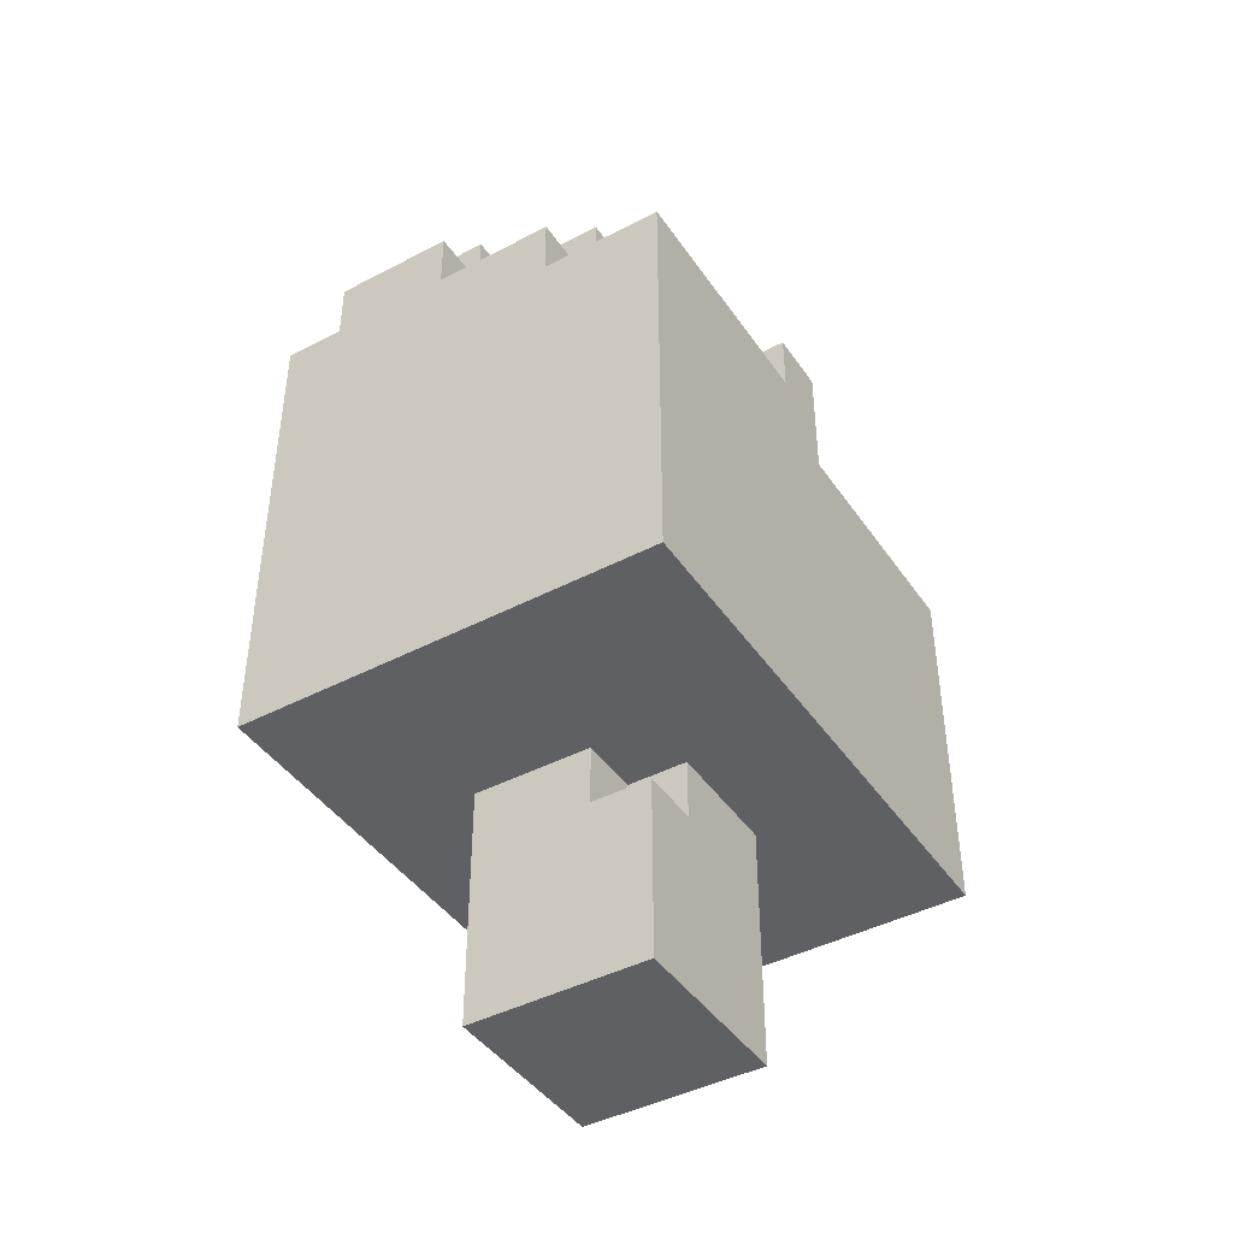
<metadata>
{"format":"obj","ext":"obj","renderer":"f3d","projection":"perspective","resolution":1024,"background":"white","views":[{"elev":-43.2,"azim":-58.2,"up":"+Y"}]}
</metadata>
<code>
v -4.5 4.5 -4.5
v -4.5 3.5 -4.5
v -4.5 3.5 -3.5
v -4.5 4.5 -3.5
v -3.5 3.5 -4.5
v -3.5 3.5 -3.5
v -3.5 4.5 -4.5
v -4.5 3.5 -2.5
v -4.5 4.5 -2.5
v -3.5 3.5 -2.5
v -4.5 3.5 -1.5
v -4.5 4.5 -1.5
v -3.5 3.5 -1.5
v -4.5 3.5 -0.5
v -4.5 4.5 -0.5
v -3.5 3.5 -0.5
v -4.5 3.5 0.5
v -4.5 4.5 0.5
v -3.5 3.5 0.5
v -4.5 3.5 1.5
v -4.5 4.5 1.5
v -3.5 3.5 1.5
v -4.5 3.5 2.5
v -4.5 4.5 2.5
v -3.5 3.5 2.5
v -3.5 4.5 2.5
v -4.5 5.5 -4.5
v -4.5 5.5 -3.5
v -3.5 5.5 -4.5
v -4.5 5.5 -2.5
v -4.5 5.5 -1.5
v -4.5 5.5 -0.5
v -4.5 5.5 0.5
v -4.5 5.5 1.5
v -4.5 5.5 2.5
v -3.5 5.5 2.5
v -4.5 6.5 -4.5
v -4.5 6.5 -3.5
v -3.5 6.5 -4.5
v -4.5 6.5 -2.5
v -4.5 6.5 -1.5
v -4.5 6.5 -0.5
v -4.5 6.5 0.5
v -4.5 6.5 1.5
v -4.5 6.5 2.5
v -3.5 6.5 2.5
v -4.5 7.5 -4.5
v -4.5 7.5 -3.5
v -3.5 7.5 -4.5
v -4.5 7.5 -2.5
v -4.5 7.5 -1.5
v -4.5 7.5 -0.5
v -4.5 7.5 0.5
v -4.5 7.5 1.5
v -4.5 7.5 2.5
v -3.5 7.5 2.5
v -4.5 8.5 -4.5
v -4.5 8.5 -3.5
v -3.5 8.5 -4.5
v -4.5 8.5 -2.5
v -4.5 8.5 -1.5
v -4.5 8.5 -0.5
v -4.5 8.5 0.5
v -4.5 8.5 1.5
v -4.5 8.5 2.5
v -3.5 8.5 2.5
v -4.5 9.5 -4.5
v -4.5 9.5 -3.5
v -3.5 9.5 -4.5
v -4.5 9.5 -2.5
v -4.5 9.5 -1.5
v -4.5 9.5 -0.5
v -4.5 9.5 0.5
v -4.5 9.5 1.5
v -4.5 9.5 2.5
v -3.5 9.5 2.5
v -4.5 10.5 -4.5
v -4.5 10.5 -3.5
v -3.5 10.5 -4.5
v -4.5 10.5 -2.5
v -4.5 10.5 -1.5
v -4.5 10.5 -0.5
v -4.5 10.5 0.5
v -4.5 10.5 1.5
v -3.5 10.5 1.5
v -3.5 10.5 0.5
v -4.5 10.5 2.5
v -3.5 10.5 2.5
v -4.5 11.5 -4.5
v -4.5 11.5 -3.5
v -3.5 11.5 -3.5
v -3.5 11.5 -4.5
v -4.5 11.5 -2.5
v -4.5 11.5 -1.5
v -4.5 11.5 -0.5
v -3.5 11.5 -0.5
v -3.5 11.5 -1.5
v -4.5 11.5 0.5
v -3.5 11.5 0.5
v -4.5 12.5 -3.5
v -4.5 12.5 -2.5
v -3.5 12.5 -2.5
v -3.5 12.5 -3.5
v -4.5 12.5 -1.5
v -3.5 12.5 -1.5
v -2.5 3.5 -4.5
v -2.5 3.5 -3.5
v -2.5 4.5 -4.5
v -2.5 3.5 -2.5
v -2.5 3.5 -1.5
v -2.5 3.5 -0.5
v -2.5 3.5 0.5
v -2.5 3.5 1.5
v -2.5 3.5 2.5
v -2.5 4.5 2.5
v -2.5 5.5 -4.5
v -2.5 5.5 2.5
v -2.5 6.5 -4.5
v -2.5 6.5 2.5
v -2.5 7.5 -4.5
v -2.5 7.5 2.5
v -2.5 8.5 -4.5
v -2.5 8.5 2.5
v -2.5 9.5 -4.5
v -2.5 9.5 2.5
v -2.5 10.5 -4.5
v -2.5 10.5 2.5
v -2.5 10.5 1.5
v -2.5 11.5 -4.5
v -2.5 11.5 -0.5
v -2.5 11.5 -1.5
v -2.5 11.5 0.5
v -3.5 11.5 1.5
v -2.5 11.5 1.5
v -3.5 12.5 -4.5
v -2.5 12.5 -3.5
v -2.5 12.5 -4.5
v -2.5 12.5 -1.5
v -3.5 13.5 -3.5
v -3.5 13.5 -2.5
v -2.5 13.5 -2.5
v -2.5 13.5 -3.5
v -3.5 13.5 -1.5
v -2.5 13.5 -1.5
v -1.5 3.5 -4.5
v -1.5 3.5 -3.5
v -1.5 4.5 -4.5
v -1.5 3.5 -2.5
v -1.5 3.5 -1.5
v -1.5 3.5 -0.5
v -1.5 3.5 0.5
v -1.5 3.5 1.5
v -1.5 3.5 2.5
v -1.5 4.5 2.5
v -1.5 5.5 -4.5
v -1.5 5.5 2.5
v -1.5 6.5 -4.5
v -1.5 6.5 2.5
v -1.5 7.5 -4.5
v -1.5 7.5 2.5
v -1.5 8.5 -4.5
v -1.5 8.5 2.5
v -1.5 9.5 -4.5
v -1.5 9.5 2.5
v -1.5 10.5 -4.5
v -1.5 10.5 2.5
v -1.5 10.5 1.5
v -1.5 11.5 -4.5
v -1.5 11.5 1.5
v -1.5 11.5 0.5
v -1.5 12.5 -4.5
v -2.5 12.5 -0.5
v -1.5 12.5 -0.5
v -1.5 12.5 -1.5
v -2.5 12.5 0.5
v -1.5 12.5 0.5
v -2.5 13.5 -4.5
v -1.5 13.5 -3.5
v -1.5 13.5 -4.5
v -1.5 13.5 -1.5
v -2.5 14.5 -3.5
v -2.5 14.5 -2.5
v -1.5 14.5 -2.5
v -1.5 14.5 -3.5
v -2.5 14.5 -1.5
v -1.5 14.5 -1.5
v -1.5 0.5 -2.5
v -1.5 -0.5 -2.5
v -1.5 -0.5 -1.5
v -1.5 0.5 -1.5
v -0.5 -0.5 -2.5
v -0.5 -0.5 -1.5
v -0.5 0.5 -2.5
v -1.5 -0.5 -0.5
v -1.5 0.5 -0.5
v -0.5 -0.5 -0.5
v -1.5 -0.5 0.5
v -1.5 0.5 0.5
v -0.5 -0.5 0.5
v -0.5 0.5 0.5
v -1.5 1.5 -2.5
v -1.5 1.5 -1.5
v -0.5 1.5 -2.5
v -1.5 1.5 -0.5
v -1.5 1.5 0.5
v -0.5 1.5 0.5
v -1.5 2.5 -2.5
v -1.5 2.5 -1.5
v -0.5 2.5 -2.5
v -1.5 2.5 -0.5
v -1.5 2.5 0.5
v -0.5 2.5 0.5
v -0.5 2.5 -0.5
v -0.5 3.5 -2.5
v -0.5 3.5 -0.5
v -0.5 3.5 -4.5
v -0.5 3.5 -3.5
v -0.5 4.5 -4.5
v -0.5 3.5 0.5
v -0.5 3.5 1.5
v -0.5 3.5 2.5
v -0.5 4.5 2.5
v -0.5 5.5 -4.5
v -0.5 5.5 2.5
v -0.5 6.5 -4.5
v -0.5 6.5 2.5
v -0.5 7.5 -4.5
v -0.5 7.5 2.5
v -0.5 8.5 -4.5
v -0.5 8.5 2.5
v -0.5 9.5 -4.5
v -0.5 9.5 2.5
v -0.5 10.5 -4.5
v -0.5 10.5 2.5
v -0.5 10.5 1.5
v -0.5 11.5 -4.5
v -0.5 11.5 1.5
v -0.5 11.5 0.5
v -0.5 12.5 -3.5
v -0.5 11.5 -3.5
v -0.5 12.5 -4.5
v -0.5 12.5 0.5
v -0.5 13.5 -3.5
v -0.5 13.5 -4.5
v -1.5 13.5 -0.5
v -1.5 13.5 0.5
v -0.5 13.5 0.5
v -0.5 13.5 -0.5
v -0.5 14.5 -2.5
v -0.5 14.5 -3.5
v -1.5 14.5 -0.5
v -0.5 14.5 -0.5
v -1.5 15.5 -2.5
v -1.5 15.5 -1.5
v -0.5 15.5 -1.5
v -0.5 15.5 -2.5
v -1.5 15.5 -0.5
v -0.5 15.5 -0.5
v 0.5 -0.5 -2.5
v 0.5 -0.5 -1.5
v 0.5 0.5 -2.5
v 0.5 -0.5 -0.5
v 0.5 -0.5 0.5
v 0.5 0.5 0.5
v 0.5 1.5 -2.5
v 0.5 1.5 0.5
v 0.5 2.5 -2.5
v 0.5 2.5 0.5
v 0.5 3.5 -2.5
v 0.5 3.5 0.5
v 0.5 3.5 -4.5
v 0.5 3.5 -3.5
v 0.5 4.5 -4.5
v 0.5 3.5 1.5
v 0.5 3.5 2.5
v 0.5 4.5 2.5
v 0.5 5.5 -4.5
v 0.5 5.5 2.5
v 0.5 6.5 -4.5
v 0.5 6.5 2.5
v 0.5 7.5 -4.5
v 0.5 7.5 2.5
v 0.5 8.5 -4.5
v 0.5 8.5 2.5
v 0.5 9.5 -4.5
v 0.5 9.5 2.5
v 0.5 10.5 -4.5
v 0.5 10.5 2.5
v 0.5 9.5 1.5
v 0.5 10.5 1.5
v 0.5 11.5 -3.5
v 0.5 11.5 -4.5
v 0.5 11.5 1.5
v 0.5 10.5 0.5
v 0.5 11.5 0.5
v 0.5 11.5 2.5
v -0.5 11.5 2.5
v 0.5 12.5 -3.5
v 0.5 12.5 0.5
v 0.5 13.5 -3.5
v 0.5 12.5 -4.5
v 0.5 13.5 -4.5
v 0.5 13.5 0.5
v 0.5 13.5 -0.5
v 0.5 14.5 -3.5
v 0.5 14.5 -4.5
v -0.5 14.5 -4.5
v 0.5 14.5 -0.5
v -0.5 15.5 -3.5
v 0.5 15.5 -2.5
v 0.5 15.5 -3.5
v 0.5 15.5 -1.5
v 0.5 15.5 -0.5
v 1.5 0.5 -1.5
v 1.5 -0.5 -1.5
v 1.5 -0.5 -2.5
v 1.5 0.5 -2.5
v 1.5 0.5 -0.5
v 1.5 -0.5 -0.5
v 1.5 0.5 0.5
v 1.5 -0.5 0.5
v 1.5 1.5 -1.5
v 1.5 1.5 -2.5
v 1.5 1.5 -0.5
v 1.5 1.5 0.5
v 1.5 2.5 -1.5
v 1.5 2.5 -2.5
v 1.5 2.5 -0.5
v 1.5 2.5 0.5
v 1.5 3.5 -1.5
v 1.5 3.5 -2.5
v 1.5 3.5 -0.5
v 1.5 3.5 0.5
v 1.5 3.5 -4.5
v 1.5 3.5 -3.5
v 1.5 4.5 -4.5
v 1.5 3.5 1.5
v 1.5 3.5 2.5
v 1.5 4.5 2.5
v 1.5 5.5 -4.5
v 1.5 5.5 2.5
v 1.5 6.5 -4.5
v 1.5 6.5 2.5
v 1.5 7.5 -4.5
v 1.5 7.5 2.5
v 1.5 8.5 -4.5
v 1.5 8.5 2.5
v 1.5 9.5 -4.5
v 1.5 9.5 2.5
v 1.5 9.5 1.5
v 1.5 10.5 -4.5
v 1.5 10.5 1.5
v 1.5 10.5 0.5
v 1.5 11.5 -4.5
v 1.5 11.5 0.5
v 1.5 12.5 -3.5
v 1.5 12.5 -4.5
v 1.5 12.5 0.5
v 1.5 11.5 -0.5
v 1.5 12.5 -0.5
v 1.5 13.5 -3.5
v 1.5 13.5 0.5
v 1.5 13.5 -0.5
v 1.5 14.5 -3.5
v 1.5 14.5 -0.5
v 1.5 15.5 -2.5
v 1.5 14.5 -2.5
v 1.5 15.5 -3.5
v 1.5 15.5 -1.5
v 1.5 14.5 -1.5
v 1.5 15.5 -0.5
v 2.5 3.5 -4.5
v 2.5 3.5 -3.5
v 2.5 4.5 -4.5
v 2.5 3.5 -2.5
v 2.5 3.5 -1.5
v 2.5 3.5 -0.5
v 2.5 3.5 0.5
v 2.5 3.5 1.5
v 2.5 3.5 2.5
v 2.5 4.5 2.5
v 2.5 5.5 -4.5
v 2.5 5.5 2.5
v 2.5 6.5 -4.5
v 2.5 6.5 2.5
v 2.5 7.5 -4.5
v 2.5 7.5 2.5
v 2.5 8.5 -4.5
v 2.5 8.5 2.5
v 2.5 9.5 -4.5
v 2.5 9.5 2.5
v 2.5 9.5 1.5
v 2.5 10.5 -4.5
v 2.5 10.5 0.5
v 2.5 9.5 0.5
v 2.5 9.5 -0.5
v 2.5 10.5 -0.5
v 2.5 10.5 1.5
v 2.5 11.5 -4.5
v 2.5 11.5 0.5
v 2.5 11.5 -0.5
v 2.5 11.5 1.5
v 1.5 11.5 1.5
v 2.5 12.5 -3.5
v 2.5 12.5 -4.5
v 2.5 12.5 -0.5
v 2.5 13.5 -2.5
v 2.5 12.5 -2.5
v 2.5 13.5 -3.5
v 2.5 13.5 -1.5
v 2.5 12.5 -1.5
v 2.5 13.5 -0.5
v 2.5 14.5 -2.5
v 2.5 14.5 -3.5
v 2.5 14.5 -1.5
v 2.5 14.5 -0.5
v 3.5 3.5 -4.5
v 3.5 3.5 -3.5
v 3.5 4.5 -4.5
v 3.5 3.5 -2.5
v 3.5 3.5 -1.5
v 3.5 3.5 -0.5
v 3.5 3.5 0.5
v 3.5 3.5 1.5
v 3.5 3.5 2.5
v 3.5 4.5 2.5
v 3.5 5.5 -4.5
v 3.5 5.5 2.5
v 3.5 6.5 -4.5
v 3.5 6.5 2.5
v 3.5 7.5 -4.5
v 3.5 7.5 2.5
v 3.5 8.5 -4.5
v 3.5 8.5 2.5
v 3.5 9.5 -4.5
v 3.5 9.5 0.5
v 3.5 9.5 -0.5
v 3.5 9.5 1.5
v 3.5 9.5 2.5
v 3.5 10.5 -3.5
v 3.5 9.5 -3.5
v 3.5 10.5 -4.5
v 3.5 10.5 -0.5
v 3.5 9.5 -1.5
v 3.5 10.5 -1.5
v 3.5 11.5 -3.5
v 3.5 11.5 -4.5
v 3.5 11.5 -2.5
v 3.5 10.5 -2.5
v 3.5 11.5 -0.5
v 3.5 11.5 -1.5
v 3.5 12.5 -3.5
v 3.5 12.5 -4.5
v 3.5 12.5 -2.5
v 3.5 12.5 -1.5
v 3.5 12.5 -0.5
v 4.5 4.5 -3.5
v 4.5 3.5 -3.5
v 4.5 3.5 -4.5
v 4.5 4.5 -4.5
v 4.5 4.5 -2.5
v 4.5 3.5 -2.5
v 4.5 4.5 -1.5
v 4.5 3.5 -1.5
v 4.5 4.5 -0.5
v 4.5 3.5 -0.5
v 4.5 4.5 0.5
v 4.5 3.5 0.5
v 4.5 4.5 1.5
v 4.5 3.5 1.5
v 4.5 4.5 2.5
v 4.5 3.5 2.5
v 4.5 5.5 -3.5
v 4.5 5.5 -4.5
v 4.5 5.5 -2.5
v 4.5 5.5 -1.5
v 4.5 5.5 -0.5
v 4.5 5.5 0.5
v 4.5 5.5 1.5
v 4.5 5.5 2.5
v 4.5 6.5 -3.5
v 4.5 6.5 -4.5
v 4.5 6.5 -2.5
v 4.5 6.5 -1.5
v 4.5 6.5 -0.5
v 4.5 6.5 0.5
v 4.5 6.5 1.5
v 4.5 6.5 2.5
v 4.5 7.5 -3.5
v 4.5 7.5 -4.5
v 4.5 7.5 -2.5
v 4.5 7.5 -1.5
v 4.5 7.5 -0.5
v 4.5 7.5 0.5
v 4.5 7.5 1.5
v 4.5 7.5 2.5
v 4.5 8.5 -3.5
v 4.5 8.5 -4.5
v 4.5 8.5 -2.5
v 4.5 8.5 -1.5
v 4.5 8.5 -0.5
v 4.5 8.5 0.5
v 4.5 8.5 1.5
v 4.5 8.5 2.5
v 4.5 9.5 -3.5
v 4.5 9.5 -4.5
v 4.5 9.5 -2.5
v 4.5 9.5 -1.5
v 4.5 9.5 -0.5
v 4.5 9.5 0.5
v 4.5 9.5 1.5
v 4.5 9.5 2.5
v 4.5 10.5 -2.5
v 4.5 10.5 -3.5
v 4.5 10.5 -1.5
v 4.5 10.5 0.5
v 4.5 10.5 -0.5
v 3.5 10.5 0.5
v 4.5 10.5 1.5
v 3.5 10.5 1.5
v 4.5 11.5 -1.5
v 4.5 11.5 -2.5
g Box
f 1 2 3 4
f 3 2 5 6
f 7 5 2 1
f 4 3 8 9
f 8 3 6 10
f 9 8 11 12
f 11 8 10 13
f 12 11 14 15
f 14 11 13 16
f 15 14 17 18
f 17 14 16 19
f 18 17 20 21
f 20 17 19 22
f 21 20 23 24
f 23 20 22 25
f 24 23 25 26
f 27 1 4 28
f 29 7 1 27
f 28 4 9 30
f 30 9 12 31
f 31 12 15 32
f 32 15 18 33
f 33 18 21 34
f 34 21 24 35
f 35 24 26 36
f 37 27 28 38
f 39 29 27 37
f 38 28 30 40
f 40 30 31 41
f 41 31 32 42
f 42 32 33 43
f 43 33 34 44
f 44 34 35 45
f 45 35 36 46
f 47 37 38 48
f 49 39 37 47
f 48 38 40 50
f 50 40 41 51
f 51 41 42 52
f 52 42 43 53
f 53 43 44 54
f 54 44 45 55
f 55 45 46 56
f 57 47 48 58
f 59 49 47 57
f 58 48 50 60
f 60 50 51 61
f 61 51 52 62
f 62 52 53 63
f 63 53 54 64
f 64 54 55 65
f 65 55 56 66
f 67 57 58 68
f 69 59 57 67
f 68 58 60 70
f 70 60 61 71
f 71 61 62 72
f 72 62 63 73
f 73 63 64 74
f 74 64 65 75
f 75 65 66 76
f 77 67 68 78
f 79 69 67 77
f 78 68 70 80
f 80 70 71 81
f 81 71 72 82
f 82 72 73 83
f 83 73 74 84
f 83 84 85 86
f 84 74 75 87
f 84 87 88 85
f 87 75 76 88
f 89 77 78 90
f 89 90 91 92
f 92 79 77 89
f 90 78 80 93
f 93 80 81 94
f 94 81 82 95
f 94 95 96 97
f 95 82 83 98
f 95 98 99 96
f 98 83 86 99
f 100 90 93 101
f 100 101 102 103
f 103 91 90 100
f 101 93 94 104
f 101 104 105 102
f 104 94 97 105
f 6 5 106 107
f 108 106 5 7
f 10 6 107 109
f 13 10 109 110
f 16 13 110 111
f 19 16 111 112
f 22 19 112 113
f 25 22 113 114
f 26 25 114 115
f 116 108 7 29
f 36 26 115 117
f 118 116 29 39
f 46 36 117 119
f 120 118 39 49
f 56 46 119 121
f 122 120 49 59
f 66 56 121 123
f 124 122 59 69
f 76 66 123 125
f 126 124 69 79
f 85 88 127 128
f 88 76 125 127
f 129 126 79 92
f 97 96 130 131
f 96 99 132 130
f 99 86 85 133
f 99 133 134 132
f 133 85 128 134
f 135 92 91 103
f 135 103 136 137
f 137 129 92 135
f 105 97 131 138
f 139 103 102 140
f 139 140 141 142
f 142 136 103 139
f 140 102 105 143
f 140 143 144 141
f 143 105 138 144
f 107 106 145 146
f 147 145 106 108
f 109 107 146 148
f 110 109 148 149
f 111 110 149 150
f 112 111 150 151
f 113 112 151 152
f 114 113 152 153
f 115 114 153 154
f 155 147 108 116
f 117 115 154 156
f 157 155 116 118
f 119 117 156 158
f 159 157 118 120
f 121 119 158 160
f 161 159 120 122
f 123 121 160 162
f 163 161 122 124
f 125 123 162 164
f 165 163 124 126
f 128 127 166 167
f 127 125 164 166
f 168 165 126 129
f 132 134 169 170
f 134 128 167 169
f 171 168 129 137
f 138 131 130 172
f 138 172 173 174
f 172 130 132 175
f 172 175 176 173
f 175 132 170 176
f 177 137 136 142
f 177 142 178 179
f 179 171 137 177
f 144 138 174 180
f 181 142 141 182
f 181 182 183 184
f 184 178 142 181
f 182 141 144 185
f 182 185 186 183
f 185 144 180 186
f 187 188 189 190
f 189 188 191 192
f 193 191 188 187
f 190 189 194 195
f 194 189 192 196
f 195 194 197 198
f 197 194 196 199
f 198 197 199 200
f 201 187 190 202
f 203 193 187 201
f 202 190 195 204
f 204 195 198 205
f 205 198 200 206
f 207 201 202 208
f 209 203 201 207
f 208 202 204 210
f 210 204 205 211
f 210 211 212 213
f 211 205 206 212
f 148 207 208 149
f 214 209 207 148
f 149 208 210 150
f 150 210 213 215
f 146 145 216 217
f 218 216 145 147
f 148 146 217 214
f 151 150 215 219
f 152 151 219 220
f 153 152 220 221
f 154 153 221 222
f 223 218 147 155
f 156 154 222 224
f 225 223 155 157
f 158 156 224 226
f 227 225 157 159
f 160 158 226 228
f 229 227 159 161
f 162 160 228 230
f 231 229 161 163
f 164 162 230 232
f 233 231 163 165
f 167 166 234 235
f 166 164 232 234
f 236 233 165 168
f 170 169 237 238
f 169 167 235 237
f 239 240 236 241
f 241 236 168 171
f 176 170 238 242
f 179 178 243 244
f 244 241 171 179
f 180 174 173 245
f 245 173 176 246
f 245 246 247 248
f 246 176 242 247
f 184 183 249 250
f 250 243 178 184
f 186 180 245 251
f 251 245 248 252
f 253 183 186 254
f 253 254 255 256
f 256 249 183 253
f 254 186 251 257
f 254 257 258 255
f 257 251 252 258
f 192 191 259 260
f 261 259 191 193
f 196 192 260 262
f 199 196 262 263
f 200 199 263 264
f 265 261 193 203
f 206 200 264 266
f 267 265 203 209
f 212 206 266 268
f 269 267 209 214
f 215 213 212 219
f 219 212 268 270
f 217 216 271 272
f 273 271 216 218
f 214 217 272 269
f 220 219 270 274
f 221 220 274 275
f 222 221 275 276
f 277 273 218 223
f 224 222 276 278
f 279 277 223 225
f 226 224 278 280
f 281 279 225 227
f 228 226 280 282
f 283 281 227 229
f 230 228 282 284
f 285 283 229 231
f 232 230 284 286
f 287 285 231 233
f 288 286 289 290
f 234 232 286 288
f 236 240 291 292
f 292 287 233 236
f 293 290 294 295
f 238 237 293 295
f 296 288 290 293
f 237 235 234 297
f 237 297 296 293
f 297 234 288 296
f 298 291 240 239
f 242 238 295 299
f 300 298 301 302
f 239 241 301 298
f 302 301 241 244
f 248 247 303 304
f 247 242 299 303
f 305 300 302 306
f 307 244 243 250
f 307 250 305 306
f 306 302 244 307
f 252 248 304 308
f 309 250 249 256
f 309 256 310 311
f 311 305 250 309
f 256 255 312 310
f 255 258 313 312
f 258 252 308 313
f 314 315 316 317
f 260 259 316 315
f 317 316 259 261
f 318 319 315 314
f 262 260 315 319
f 320 321 319 318
f 263 262 319 321
f 264 263 321 320
f 322 314 317 323
f 323 317 261 265
f 324 318 314 322
f 325 320 318 324
f 266 264 320 325
f 326 322 323 327
f 327 323 265 267
f 328 324 322 326
f 329 325 324 328
f 268 266 325 329
f 330 326 327 331
f 331 327 267 269
f 332 328 326 330
f 333 329 328 332
f 270 268 329 333
f 272 271 334 335
f 336 334 271 273
f 269 272 335 331
f 274 270 333 337
f 275 274 337 338
f 276 275 338 339
f 340 336 273 277
f 278 276 339 341
f 342 340 277 279
f 280 278 341 343
f 344 342 279 281
f 282 280 343 345
f 346 344 281 283
f 284 282 345 347
f 348 346 283 285
f 289 286 349 350
f 286 284 347 349
f 351 348 285 287
f 294 290 352 353
f 290 289 350 352
f 354 351 287 292
f 295 294 353 355
f 301 292 291 298
f 301 298 356 357
f 357 354 292 301
f 358 355 359 360
f 299 295 355 358
f 361 356 298 300
f 362 358 360 363
f 304 303 362 363
f 303 299 358 362
f 364 361 300 305
f 308 304 363 365
f 366 367 364 368
f 311 310 366 368
f 368 364 305 311
f 369 370 367 366
f 310 312 369 366
f 371 365 370 369
f 312 313 371 369
f 313 308 365 371
f 335 334 372 373
f 374 372 334 336
f 331 335 373 375
f 330 331 375 376
f 332 330 376 377
f 333 332 377 378
f 337 333 378 379
f 338 337 379 380
f 339 338 380 381
f 382 374 336 340
f 341 339 381 383
f 384 382 340 342
f 343 341 383 385
f 386 384 342 344
f 345 343 385 387
f 388 386 344 346
f 347 345 387 389
f 390 388 346 348
f 350 349 391 392
f 349 347 389 391
f 393 390 348 351
f 394 395 396 397
f 398 392 395 394
f 352 350 392 398
f 399 393 351 354
f 400 394 397 401
f 359 355 400 401
f 402 398 394 400
f 355 353 352 403
f 355 403 402 400
f 403 352 398 402
f 357 356 404 405
f 405 399 354 357
f 360 359 401 406
f 407 408 404 409
f 409 404 356 361
f 410 411 408 407
f 412 406 411 410
f 363 360 406 412
f 413 407 409 414
f 364 367 413 414
f 414 409 361 364
f 415 410 407 413
f 367 370 415 413
f 416 412 410 415
f 370 365 416 415
f 365 363 412 416
f 373 372 417 418
f 419 417 372 374
f 375 373 418 420
f 376 375 420 421
f 377 376 421 422
f 378 377 422 423
f 379 378 423 424
f 380 379 424 425
f 381 380 425 426
f 427 419 374 382
f 383 381 426 428
f 429 427 382 384
f 385 383 428 430
f 431 429 384 386
f 387 385 430 432
f 433 431 386 388
f 389 387 432 434
f 435 433 388 390
f 396 395 436 437
f 395 392 438 436
f 392 391 439 438
f 391 389 434 439
f 440 441 435 442
f 442 435 390 393
f 443 437 444 445
f 397 396 437 443
f 446 440 442 447
f 447 442 393 399
f 448 449 440 446
f 450 443 445 451
f 401 397 443 450
f 452 446 447 453
f 405 404 452 453
f 453 447 399 405
f 454 448 446 452
f 404 408 454 452
f 455 451 448 454
f 408 411 455 454
f 456 450 451 455
f 411 406 456 455
f 406 401 450 456
f 457 458 459 460
f 418 417 459 458
f 460 459 417 419
f 461 462 458 457
f 420 418 458 462
f 463 464 462 461
f 421 420 462 464
f 465 466 464 463
f 422 421 464 466
f 467 468 466 465
f 423 422 466 468
f 469 470 468 467
f 424 423 468 470
f 471 472 470 469
f 425 424 470 472
f 426 425 472 471
f 473 457 460 474
f 474 460 419 427
f 475 461 457 473
f 476 463 461 475
f 477 465 463 476
f 478 467 465 477
f 479 469 467 478
f 480 471 469 479
f 428 426 471 480
f 481 473 474 482
f 482 474 427 429
f 483 475 473 481
f 484 476 475 483
f 485 477 476 484
f 486 478 477 485
f 487 479 478 486
f 488 480 479 487
f 430 428 480 488
f 489 481 482 490
f 490 482 429 431
f 491 483 481 489
f 492 484 483 491
f 493 485 484 492
f 494 486 485 493
f 495 487 486 494
f 496 488 487 495
f 432 430 488 496
f 497 489 490 498
f 498 490 431 433
f 499 491 489 497
f 500 492 491 499
f 501 493 492 500
f 502 494 493 501
f 503 495 494 502
f 504 496 495 503
f 434 432 496 504
f 505 497 498 506
f 435 441 505 506
f 506 498 433 435
f 507 499 497 505
f 508 500 499 507
f 509 501 500 508
f 444 437 509 508
f 510 502 501 509
f 511 503 502 510
f 512 504 503 511
f 438 439 512 511
f 439 434 504 512
f 513 507 505 514
f 440 449 513 514
f 514 505 441 440
f 515 508 507 513
f 445 444 508 515
f 516 510 509 517
f 443 437 436 518
f 443 518 516 517
f 517 509 437 443
f 519 511 510 516
f 518 436 438 520
f 518 520 519 516
f 520 438 511 519
f 521 515 513 522
f 448 451 521 522
f 522 513 449 448
f 451 445 515 521

</code>
